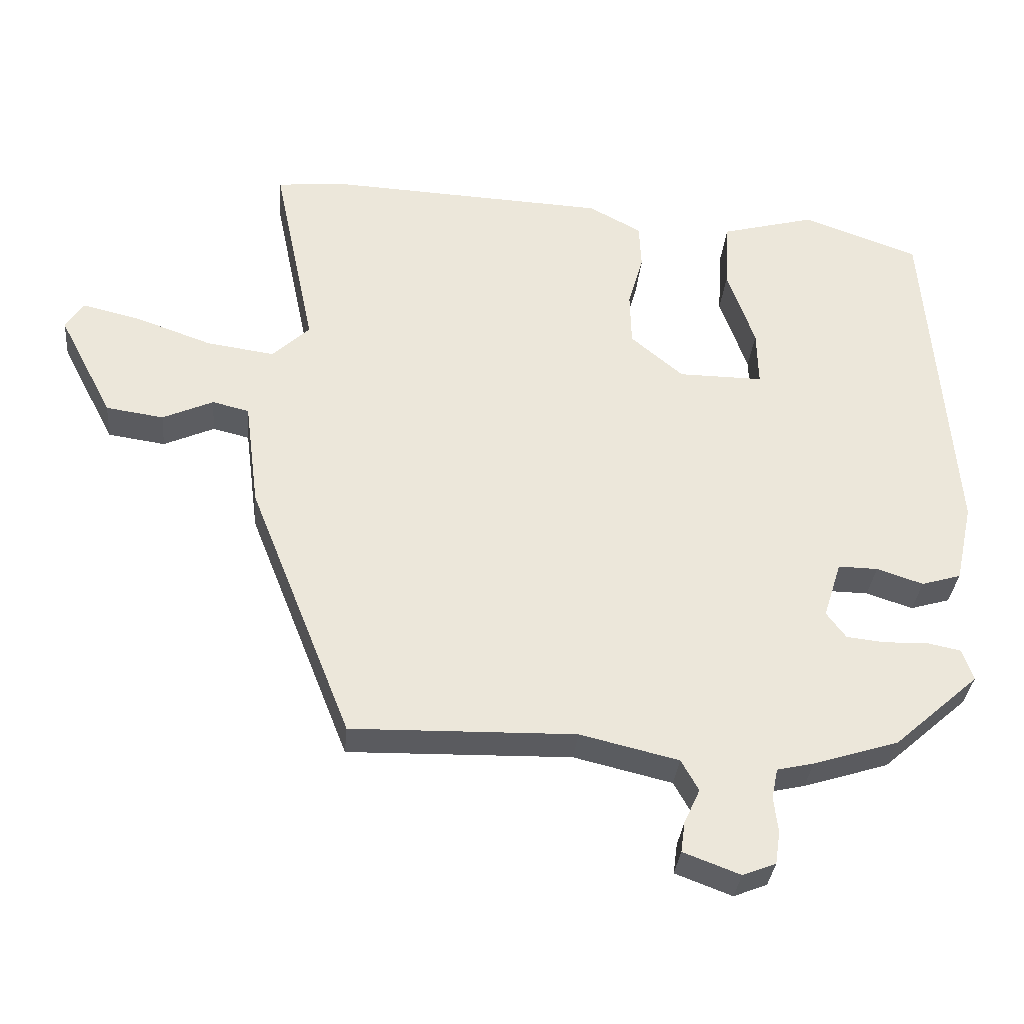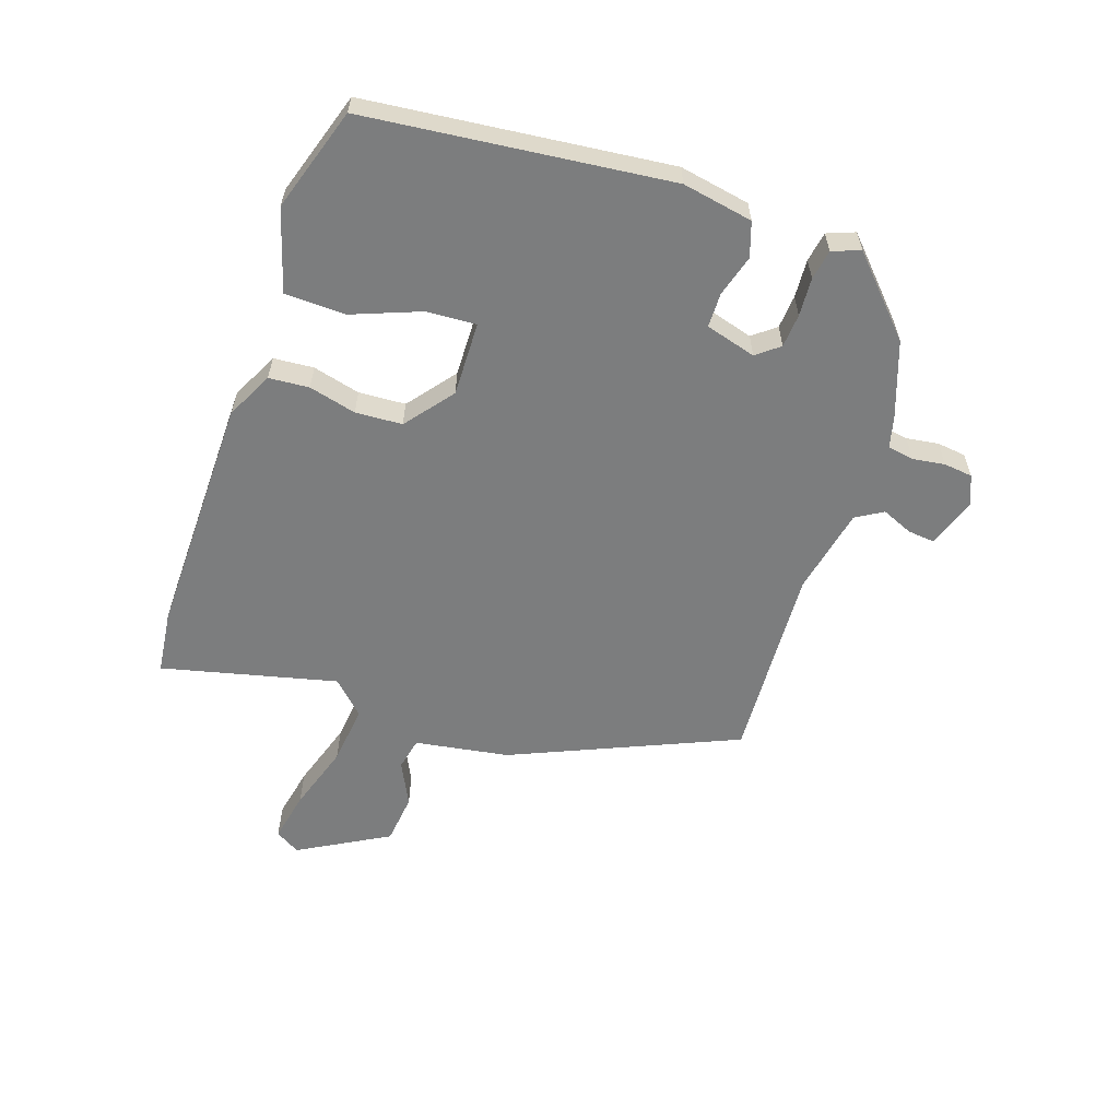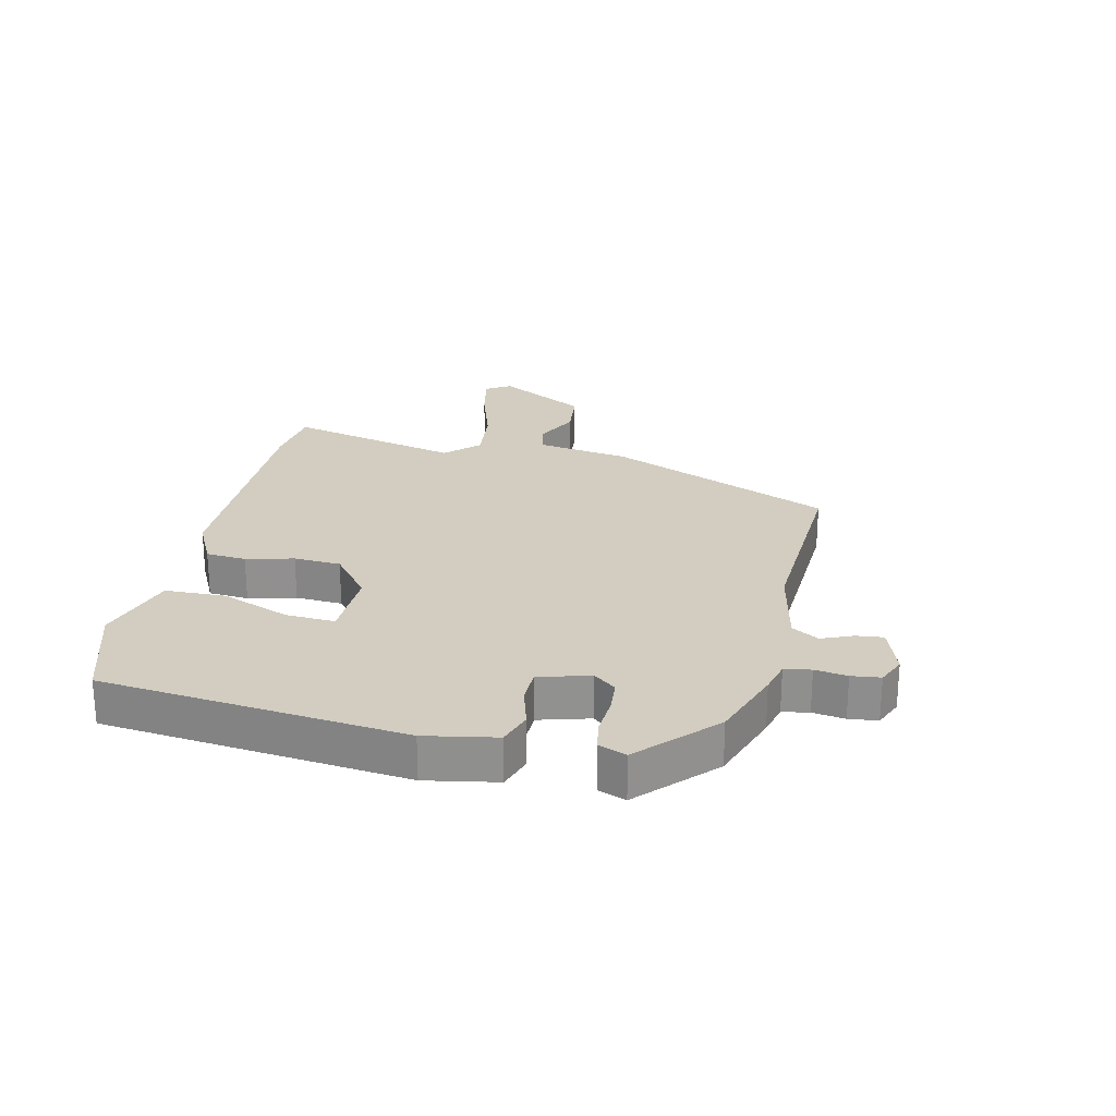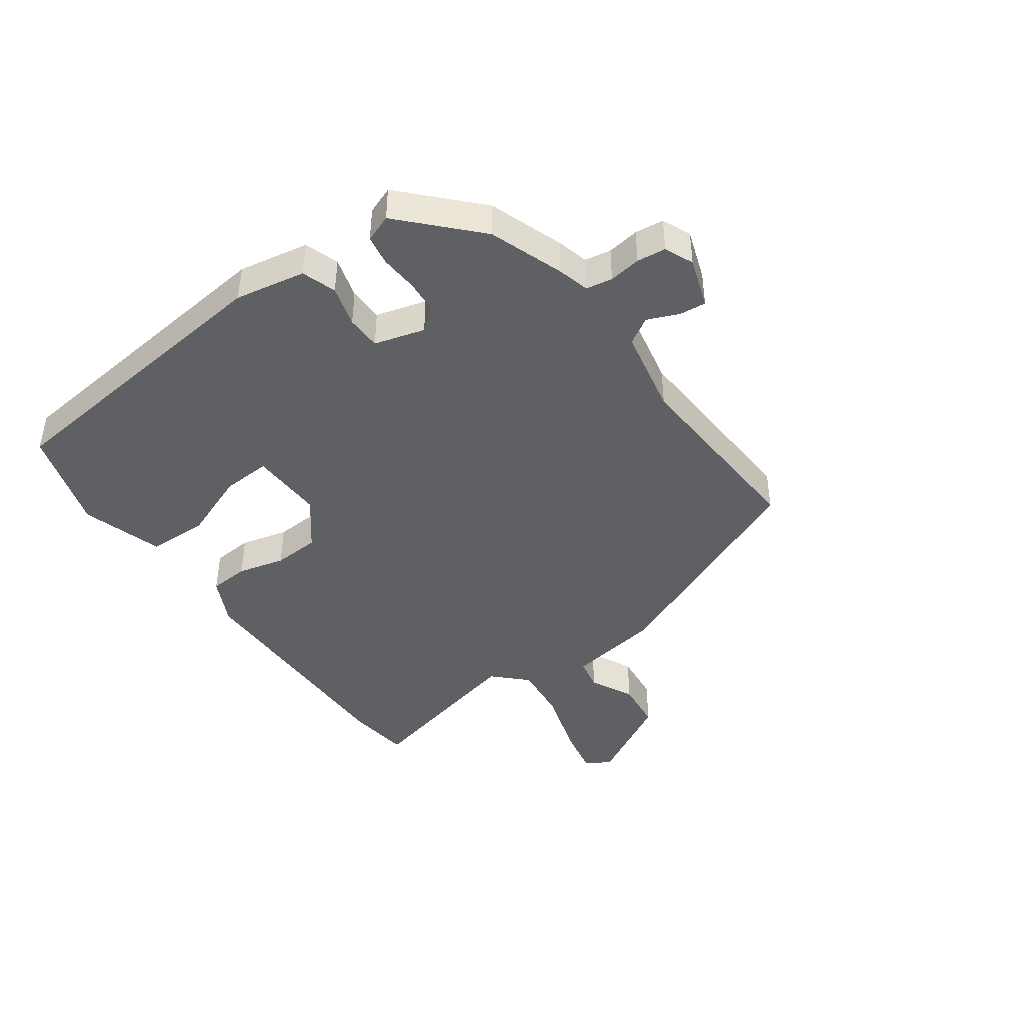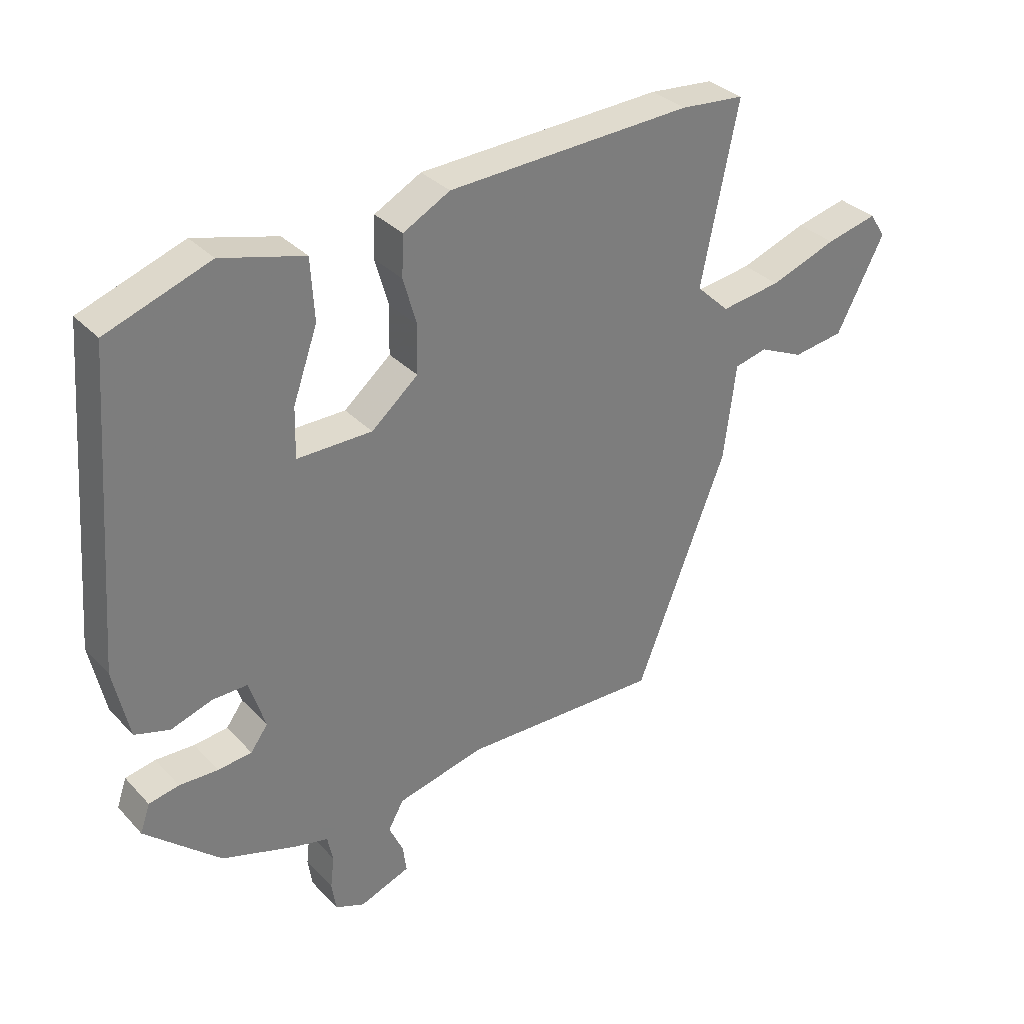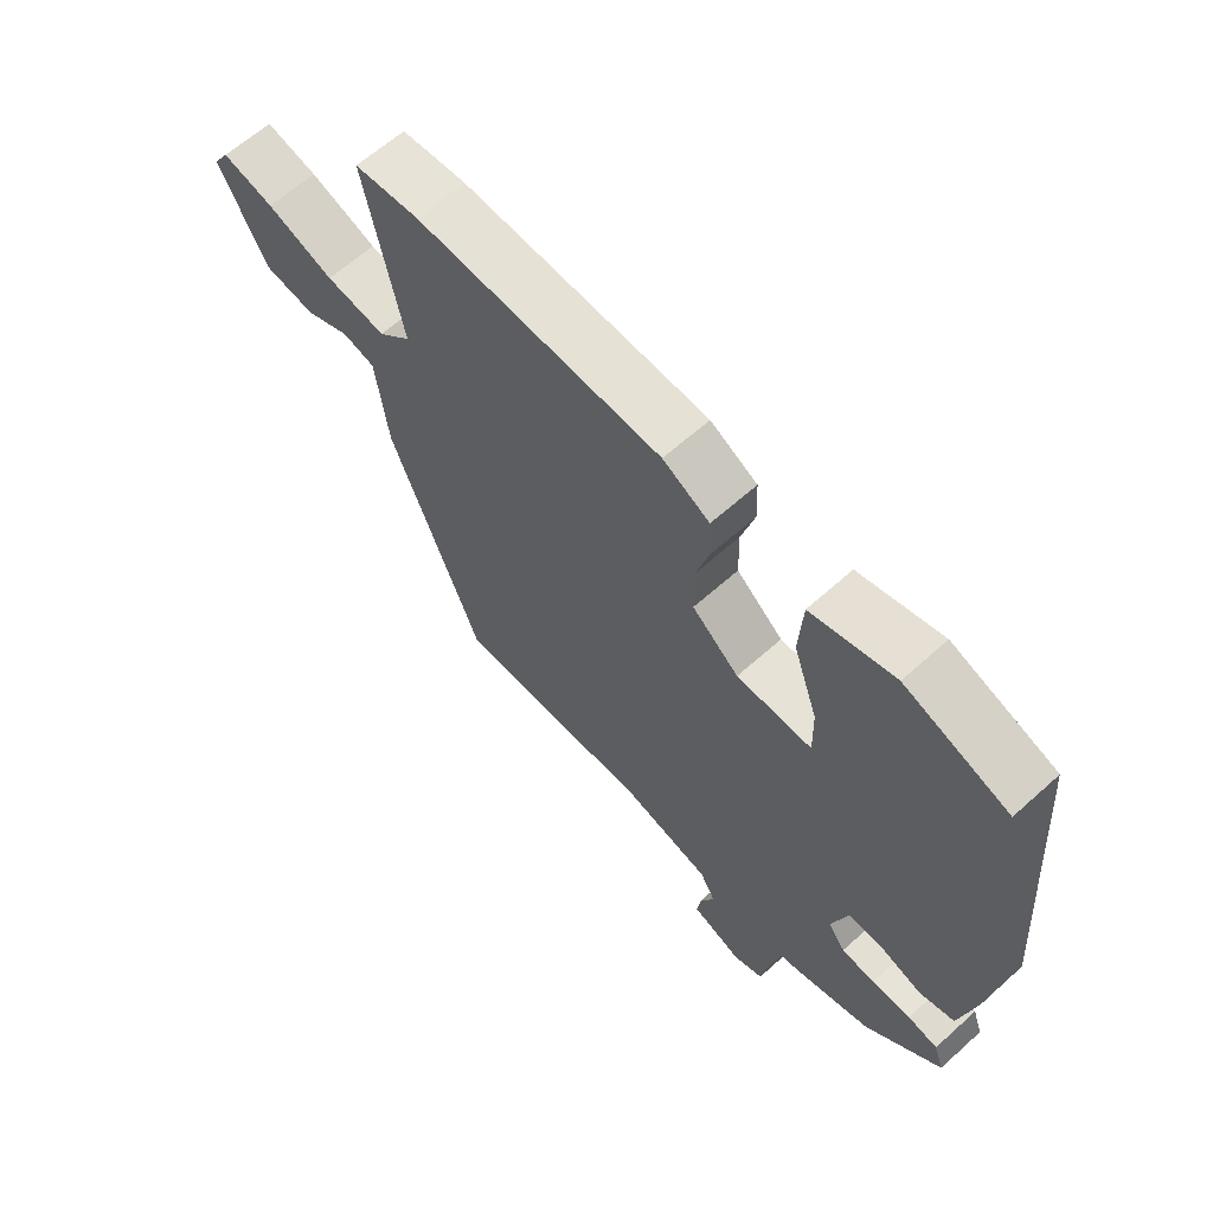
<metadata>
{"format":"obj","ext":"obj","renderer":"f3d","projection":"perspective","resolution":1024,"background":"white","views":[{"elev":-33.2,"azim":-5.3,"up":"+Z"},{"elev":-59.0,"azim":73.1,"up":"+Y"},{"elev":24.4,"azim":104.6,"up":"+Y"},{"elev":-43.0,"azim":127.5,"up":"+Y"},{"elev":32.8,"azim":144.4,"up":"+Z"},{"elev":62.9,"azim":47.7,"up":"+Z"}]}
</metadata>
<code>
v -0.523 0.07 0.498
v -0.418 0.07 0.507
v -0.02 0.07 0.488
v 0.056 0.07 0.447
v 0.059 0.07 0.381
v 0.037 0.07 0.304
v 0.039 0.07 0.227
v 0.115 0.07 0.163
v 0.237 0.07 0.162
v 0.235 0.07 0.243
v 0.195 0.07 0.357
v 0.201 0.07 0.456
v 0.336 0.07 0.492
v 0.504 0.07 0.432
v 0.542 0.07 -0.066
v 0.517 0.07 -0.181
v 0.46 0.07 -0.198
v 0.393 0.07 -0.176
v 0.336 0.07 -0.175
v 0.31 0.07 -0.257
v 0.338 0.07 -0.295
v 0.393 0.07 -0.301
v 0.456 0.07 -0.299
v 0.505 0.07 -0.309
v 0.521 0.07 -0.355
v 0.398 0.07 -0.464
v 0.275 0.07 -0.503
v 0.222 0.07 -0.515
v 0.213 0.07 -0.558
v 0.219 0.07 -0.611
v 0.212 0.07 -0.658
v 0.164 0.07 -0.677
v 0.082 0.07 -0.646
v 0.088 0.07 -0.602
v 0.111 0.07 -0.552
v 0.086 0.07 -0.507
v -0.056 0.07 -0.473
v -0.379 0.07 -0.48
v -0.527 0.07 -0.106
v -0.547 0.07 0.049
v -0.6 0.07 0.062
v -0.673 0.07 0.029
v -0.756 0.07 0.041
v -0.834 0.07 0.191
v -0.808 0.07 0.231
v -0.724 0.07 0.211
v -0.615 0.07 0.172
v -0.517 0.07 0.158
v -0.463 0.07 0.209
v -0.523 0 0.498
v -0.418 0 0.507
v -0.02 0 0.488
v 0.056 0 0.447
v 0.059 0 0.381
v 0.037 0 0.304
v 0.039 0 0.227
v 0.115 0 0.163
v 0.237 0 0.162
v 0.235 0 0.243
v 0.195 0 0.357
v 0.201 0 0.456
v 0.336 0 0.492
v 0.504 0 0.432
v 0.542 0 -0.066
v 0.517 0 -0.181
v 0.46 0 -0.198
v 0.393 0 -0.176
v 0.336 0 -0.175
v 0.31 0 -0.257
v 0.338 0 -0.295
v 0.393 0 -0.301
v 0.456 0 -0.299
v 0.505 0 -0.309
v 0.521 0 -0.355
v 0.398 0 -0.464
v 0.275 0 -0.503
v 0.222 0 -0.515
v 0.213 0 -0.558
v 0.219 0 -0.611
v 0.212 0 -0.658
v 0.164 0 -0.677
v 0.082 0 -0.646
v 0.088 0 -0.602
v 0.111 0 -0.552
v 0.086 0 -0.507
v -0.056 0 -0.473
v -0.379 0 -0.48
v -0.527 0 -0.106
v -0.547 0 0.049
v -0.6 0 0.062
v -0.673 0 0.029
v -0.756 0 0.041
v -0.834 0 0.191
v -0.808 0 0.231
v -0.724 0 0.211
v -0.615 0 0.172
v -0.517 0 0.158
v -0.463 0 0.209
f 44 45 46 47
f 44 47 48
f 41 42 43 44
f 40 41 44 48
f 37 38 39 40
f 36 37 40 48
f 32 33 34 35
f 30 31 32 35
f 29 30 35 36
f 28 29 36 48
f 22 23 24 25
f 21 22 25 26
f 20 21 26 27
f 15 16 17 18
f 15 18 19
f 14 15 19
f 13 14 19 20
f 10 11 12 13
f 9 10 13 20
f 3 4 5 6
f 3 6 7
f 49 1 2 3
f 49 3 7
f 48 49 7 8
f 20 27 28 48
f 8 9 20 48
f 96 95 94 93
f 97 96 93
f 93 92 91 90
f 97 93 90 89
f 89 88 87 86
f 97 89 86 85
f 84 83 82 81
f 84 81 80 79
f 85 84 79 78
f 97 85 78 77
f 74 73 72 71
f 75 74 71 70
f 76 75 70 69
f 67 66 65 64
f 68 67 64
f 68 64 63
f 69 68 63 62
f 62 61 60 59
f 69 62 59 58
f 55 54 53 52
f 56 55 52
f 52 51 50 98
f 56 52 98
f 57 56 98 97
f 97 77 76 69
f 97 69 58 57
f 1 50 51 2
f 2 51 52 3
f 3 52 53 4
f 4 53 54 5
f 5 54 55 6
f 6 55 56 7
f 7 56 57 8
f 8 57 58 9
f 9 58 59 10
f 10 59 60 11
f 11 60 61 12
f 12 61 62 13
f 13 62 63 14
f 14 63 64 15
f 15 64 65 16
f 16 65 66 17
f 17 66 67 18
f 18 67 68 19
f 19 68 69 20
f 20 69 70 21
f 21 70 71 22
f 22 71 72 23
f 23 72 73 24
f 24 73 74 25
f 25 74 75 26
f 26 75 76 27
f 27 76 77 28
f 28 77 78 29
f 29 78 79 30
f 30 79 80 31
f 31 80 81 32
f 32 81 82 33
f 33 82 83 34
f 34 83 84 35
f 35 84 85 36
f 36 85 86 37
f 37 86 87 38
f 38 87 88 39
f 39 88 89 40
f 40 89 90 41
f 41 90 91 42
f 42 91 92 43
f 43 92 93 44
f 44 93 94 45
f 45 94 95 46
f 46 95 96 47
f 47 96 97 48
f 48 97 98 49
f 49 98 50 1

</code>
